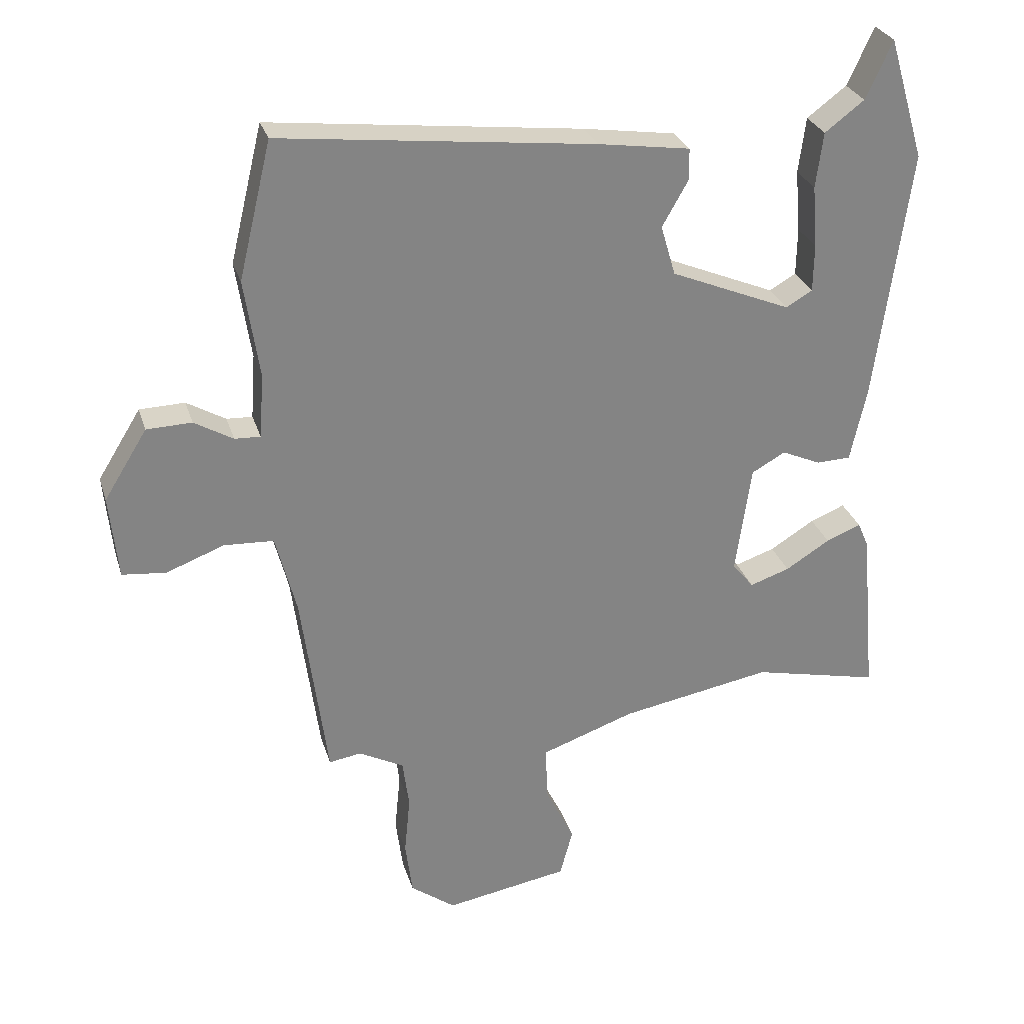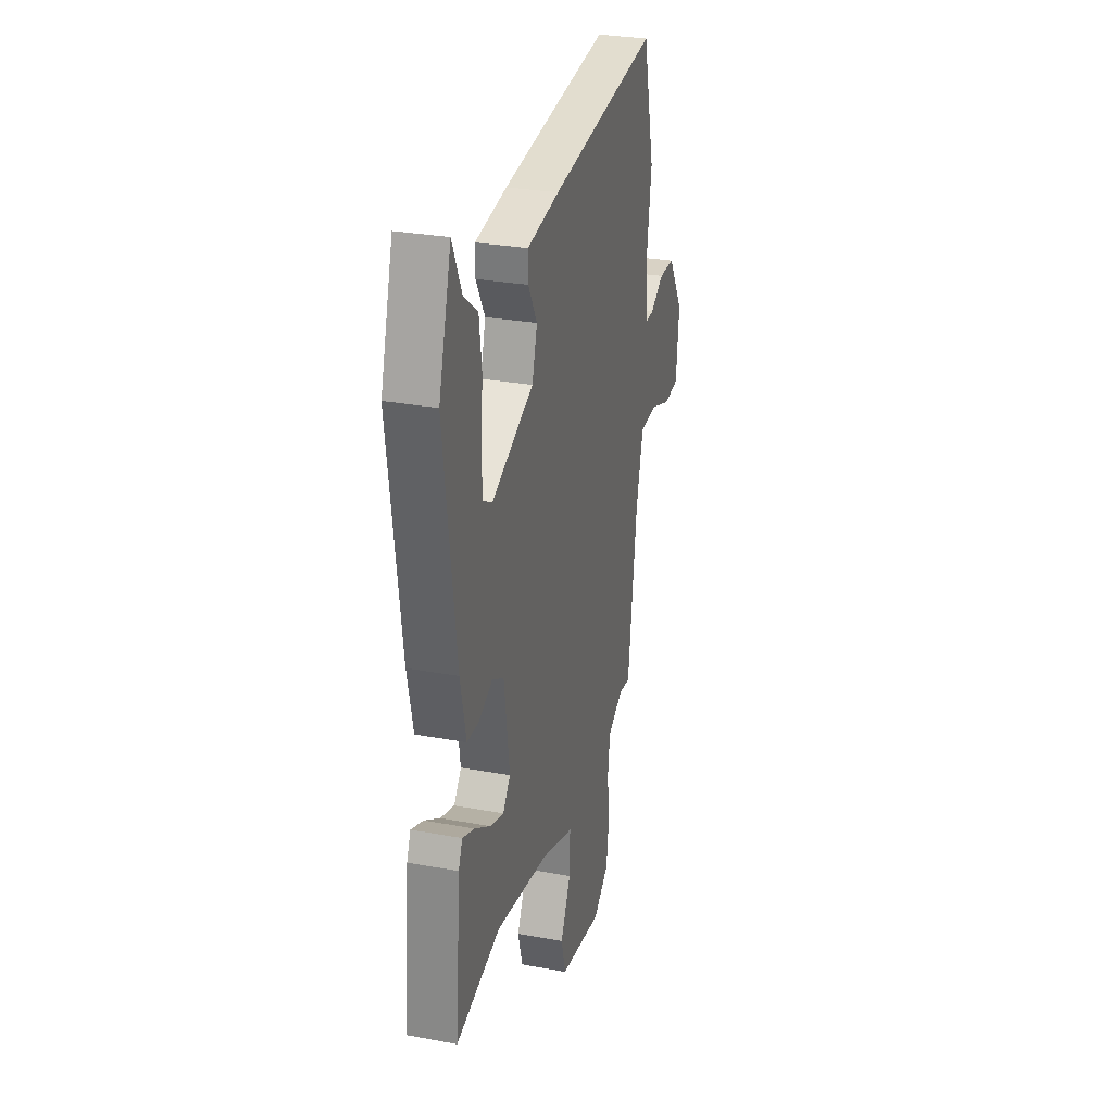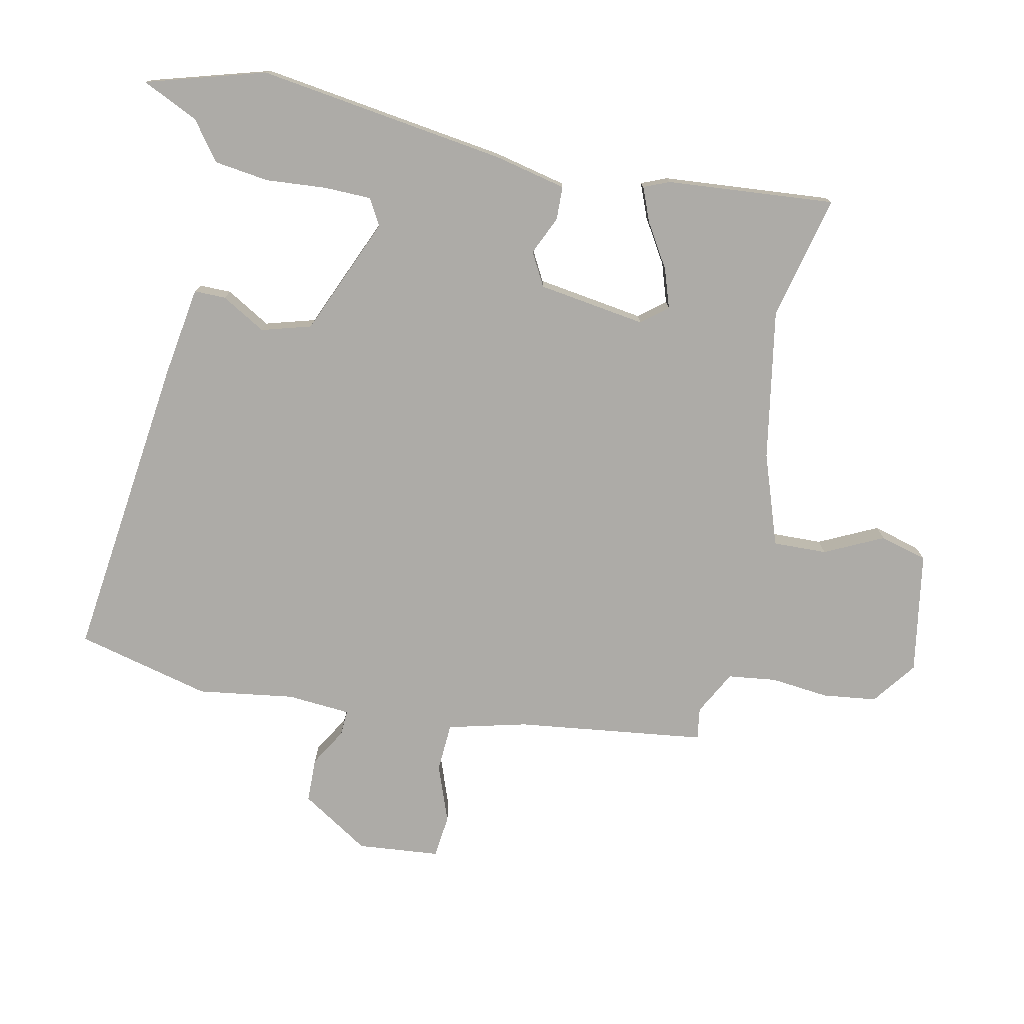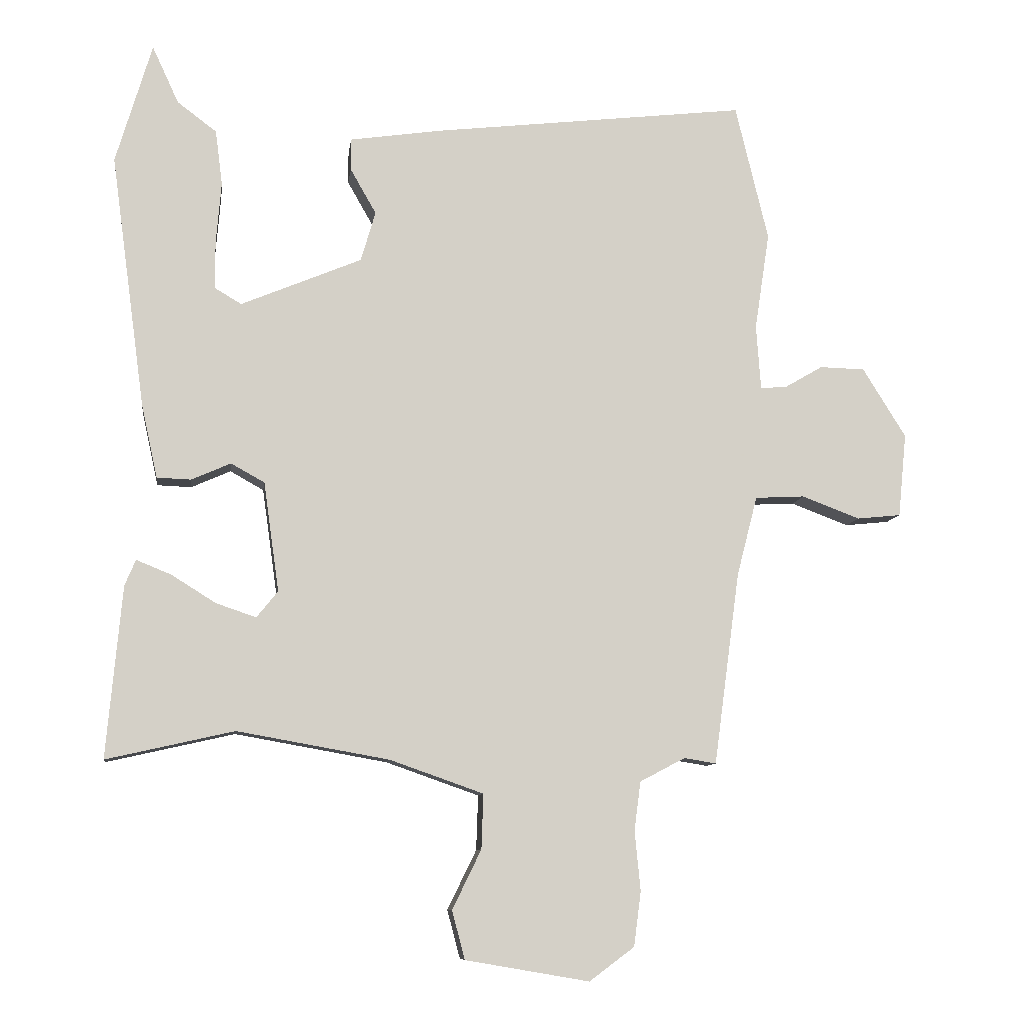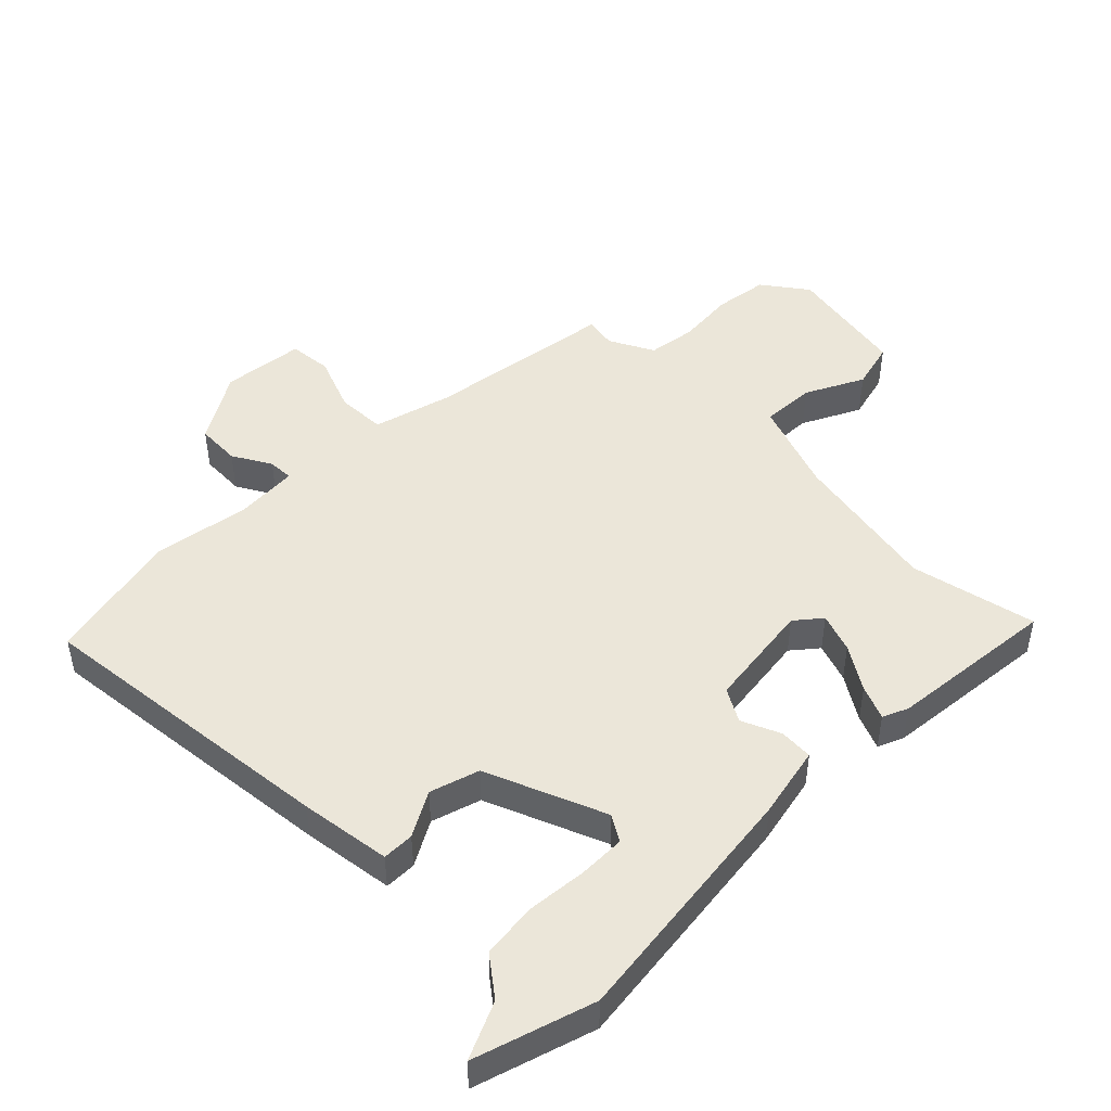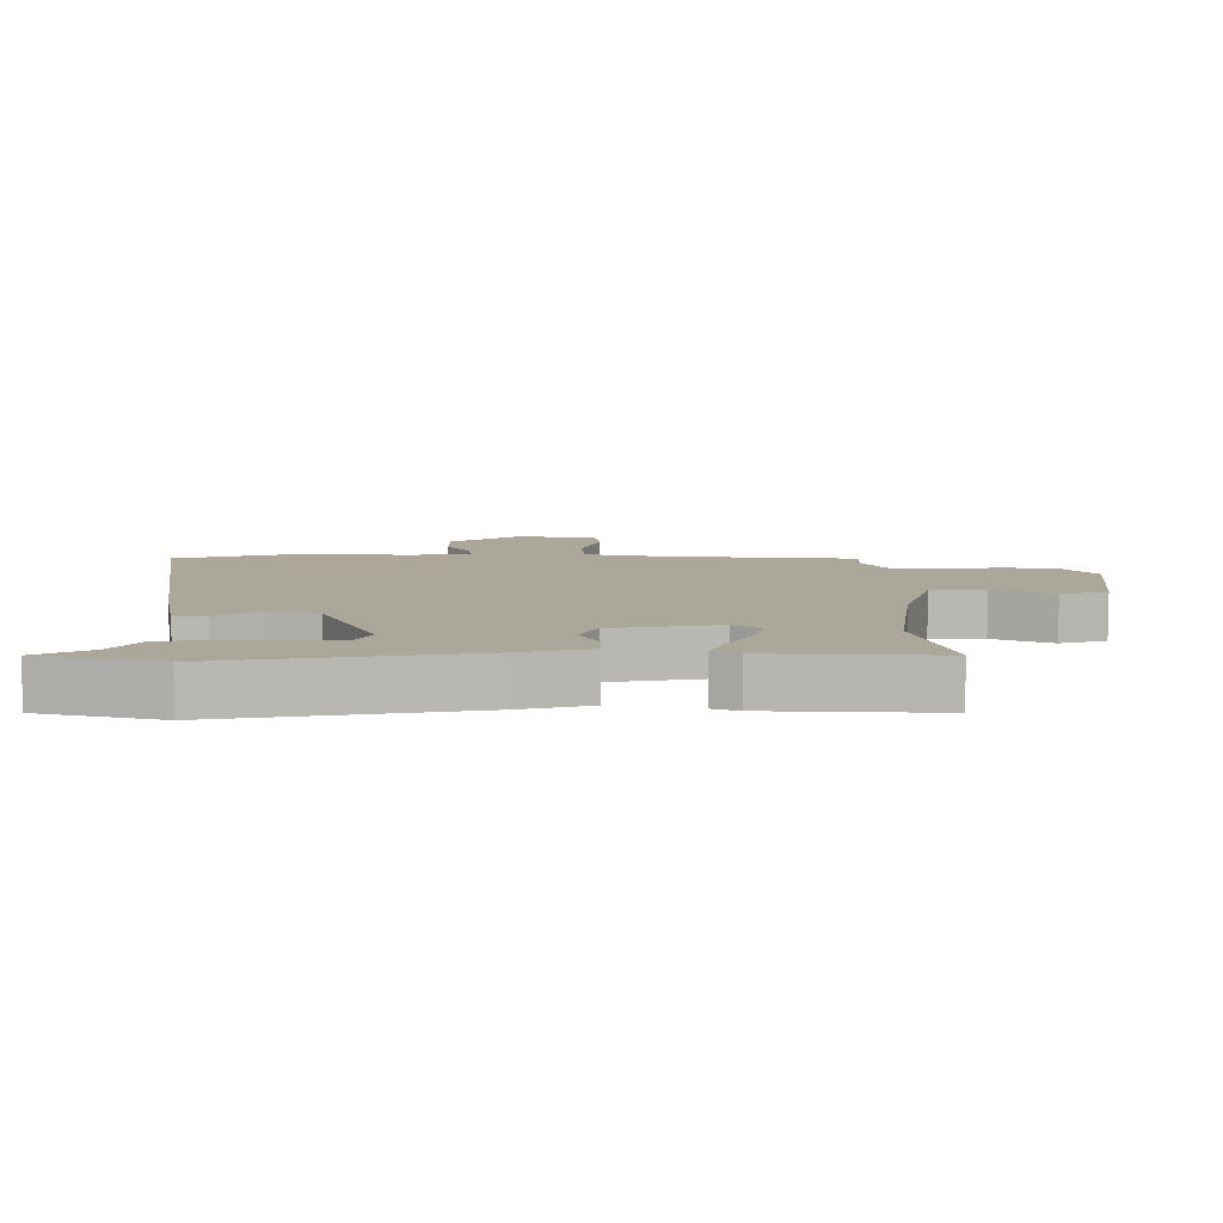
<metadata>
{"format":"obj","ext":"obj","renderer":"f3d","projection":"perspective","resolution":1024,"background":"white","views":[{"elev":28.5,"azim":-15.8,"up":"+Z"},{"elev":29.2,"azim":105.3,"up":"+Z"},{"elev":-76.4,"azim":77.8,"up":"+Y"},{"elev":-9.2,"azim":172.5,"up":"+Z"},{"elev":47.2,"azim":45.5,"up":"+Y"},{"elev":8.2,"azim":87.6,"up":"+Y"}]}
</metadata>
<code>
v 0.509 0.07 -0.502
v 0.311 0.07 -0.457
v 0.075 0.07 -0.499
v -0.07 0.07 -0.55
v -0.067 0.07 -0.635
v -0.022 0.07 -0.727
v -0.042 0.07 -0.802
v -0.234 0.07 -0.835
v -0.304 0.07 -0.783
v -0.315 0.07 -0.698
v -0.306 0.07 -0.606
v -0.316 0.07 -0.53
v -0.386 0.07 -0.493
v -0.436 0.07 -0.501
v -0.476 0.07 -0.202
v -0.508 0.07 -0.078
v -0.585 0.07 -0.074
v -0.675 0.07 -0.108
v -0.743 0.07 -0.101
v -0.756 0.07 0.029
v -0.689 0.07 0.137
v -0.619 0.07 0.139
v -0.559 0.07 0.104
v -0.519 0.07 0.102
v -0.512 0.07 0.202
v -0.535 0.07 0.354
v -0.484 0.07 0.566
v 0.002 0.07 0.51
v 0.145 0.07 0.489
v 0.145 0.07 0.439
v 0.105 0.07 0.369
v 0.128 0.07 0.291
v 0.315 0.07 0.213
v 0.356 0.07 0.237
v 0.357 0.07 0.311
v 0.349 0.07 0.407
v 0.36 0.07 0.493
v 0.421 0.07 0.539
v 0.462 0.07 0.628
v 0.518 0.07 0.44
v 0.465 0.07 0.047
v 0.44 0.07 -0.067
v 0.387 0.07 -0.069
v 0.326 0.07 -0.042
v 0.274 0.07 -0.071
v 0.25 0.07 -0.241
v 0.283 0.07 -0.282
v 0.345 0.07 -0.261
v 0.414 0.07 -0.218
v 0.468 0.07 -0.196
v 0.485 0.07 -0.236
v 0.509 0 -0.502
v 0.311 0 -0.457
v 0.075 0 -0.499
v -0.07 0 -0.55
v -0.067 0 -0.635
v -0.022 0 -0.727
v -0.042 0 -0.802
v -0.234 0 -0.835
v -0.304 0 -0.783
v -0.315 0 -0.698
v -0.306 0 -0.606
v -0.316 0 -0.53
v -0.386 0 -0.493
v -0.436 0 -0.501
v -0.476 0 -0.202
v -0.508 0 -0.078
v -0.585 0 -0.074
v -0.675 0 -0.108
v -0.743 0 -0.101
v -0.756 0 0.029
v -0.689 0 0.137
v -0.619 0 0.139
v -0.559 0 0.104
v -0.519 0 0.102
v -0.512 0 0.202
v -0.535 0 0.354
v -0.484 0 0.566
v 0.002 0 0.51
v 0.145 0 0.489
v 0.145 0 0.439
v 0.105 0 0.369
v 0.128 0 0.291
v 0.315 0 0.213
v 0.356 0 0.237
v 0.357 0 0.311
v 0.349 0 0.407
v 0.36 0 0.493
v 0.421 0 0.539
v 0.462 0 0.628
v 0.518 0 0.44
v 0.465 0 0.047
v 0.44 0 -0.067
v 0.387 0 -0.069
v 0.326 0 -0.042
v 0.274 0 -0.071
v 0.25 0 -0.241
v 0.283 0 -0.282
v 0.345 0 -0.261
v 0.414 0 -0.218
v 0.468 0 -0.196
v 0.485 0 -0.236
f 51 1 2
f 50 51 2
f 49 50 2
f 48 49 2
f 47 48 2 3
f 46 47 3 4
f 45 46 4
f 42 43 44
f 41 42 44
f 40 41 44
f 39 40 44
f 38 39 44
f 35 36 37 38
f 34 35 38
f 34 38 44
f 33 34 44 45
f 29 30 31
f 28 29 31
f 27 28 31
f 26 27 31
f 25 26 31
f 24 25 31 32
f 21 22 23
f 20 21 23
f 19 20 23
f 18 19 23
f 17 18 23
f 16 17 23 24
f 33 45 4
f 32 33 4
f 24 32 4
f 16 24 4
f 15 16 4
f 9 10 11
f 8 9 11
f 7 8 11
f 6 7 11
f 5 6 11
f 5 11 12
f 4 5 12 13
f 13 14 15
f 4 13 15
f 53 52 102
f 53 102 101
f 53 101 100
f 53 100 99
f 54 53 99 98
f 55 54 98 97
f 55 97 96
f 95 94 93
f 95 93 92
f 95 92 91
f 95 91 90
f 95 90 89
f 89 88 87 86
f 89 86 85
f 95 89 85
f 96 95 85 84
f 82 81 80
f 82 80 79
f 82 79 78
f 82 78 77
f 82 77 76
f 83 82 76 75
f 74 73 72
f 74 72 71
f 74 71 70
f 74 70 69
f 74 69 68
f 75 74 68 67
f 55 96 84
f 55 84 83
f 55 83 75
f 55 75 67
f 55 67 66
f 62 61 60
f 62 60 59
f 62 59 58
f 62 58 57
f 62 57 56
f 63 62 56
f 64 63 56 55
f 66 65 64
f 66 64 55
f 1 52 53 2
f 2 53 54 3
f 3 54 55 4
f 4 55 56 5
f 5 56 57 6
f 6 57 58 7
f 7 58 59 8
f 8 59 60 9
f 9 60 61 10
f 10 61 62 11
f 11 62 63 12
f 12 63 64 13
f 13 64 65 14
f 14 65 66 15
f 15 66 67 16
f 16 67 68 17
f 17 68 69 18
f 18 69 70 19
f 19 70 71 20
f 20 71 72 21
f 21 72 73 22
f 22 73 74 23
f 23 74 75 24
f 24 75 76 25
f 25 76 77 26
f 26 77 78 27
f 27 78 79 28
f 28 79 80 29
f 29 80 81 30
f 30 81 82 31
f 31 82 83 32
f 32 83 84 33
f 33 84 85 34
f 34 85 86 35
f 35 86 87 36
f 36 87 88 37
f 37 88 89 38
f 38 89 90 39
f 39 90 91 40
f 40 91 92 41
f 41 92 93 42
f 42 93 94 43
f 43 94 95 44
f 44 95 96 45
f 45 96 97 46
f 46 97 98 47
f 47 98 99 48
f 48 99 100 49
f 49 100 101 50
f 50 101 102 51
f 51 102 52 1

</code>
